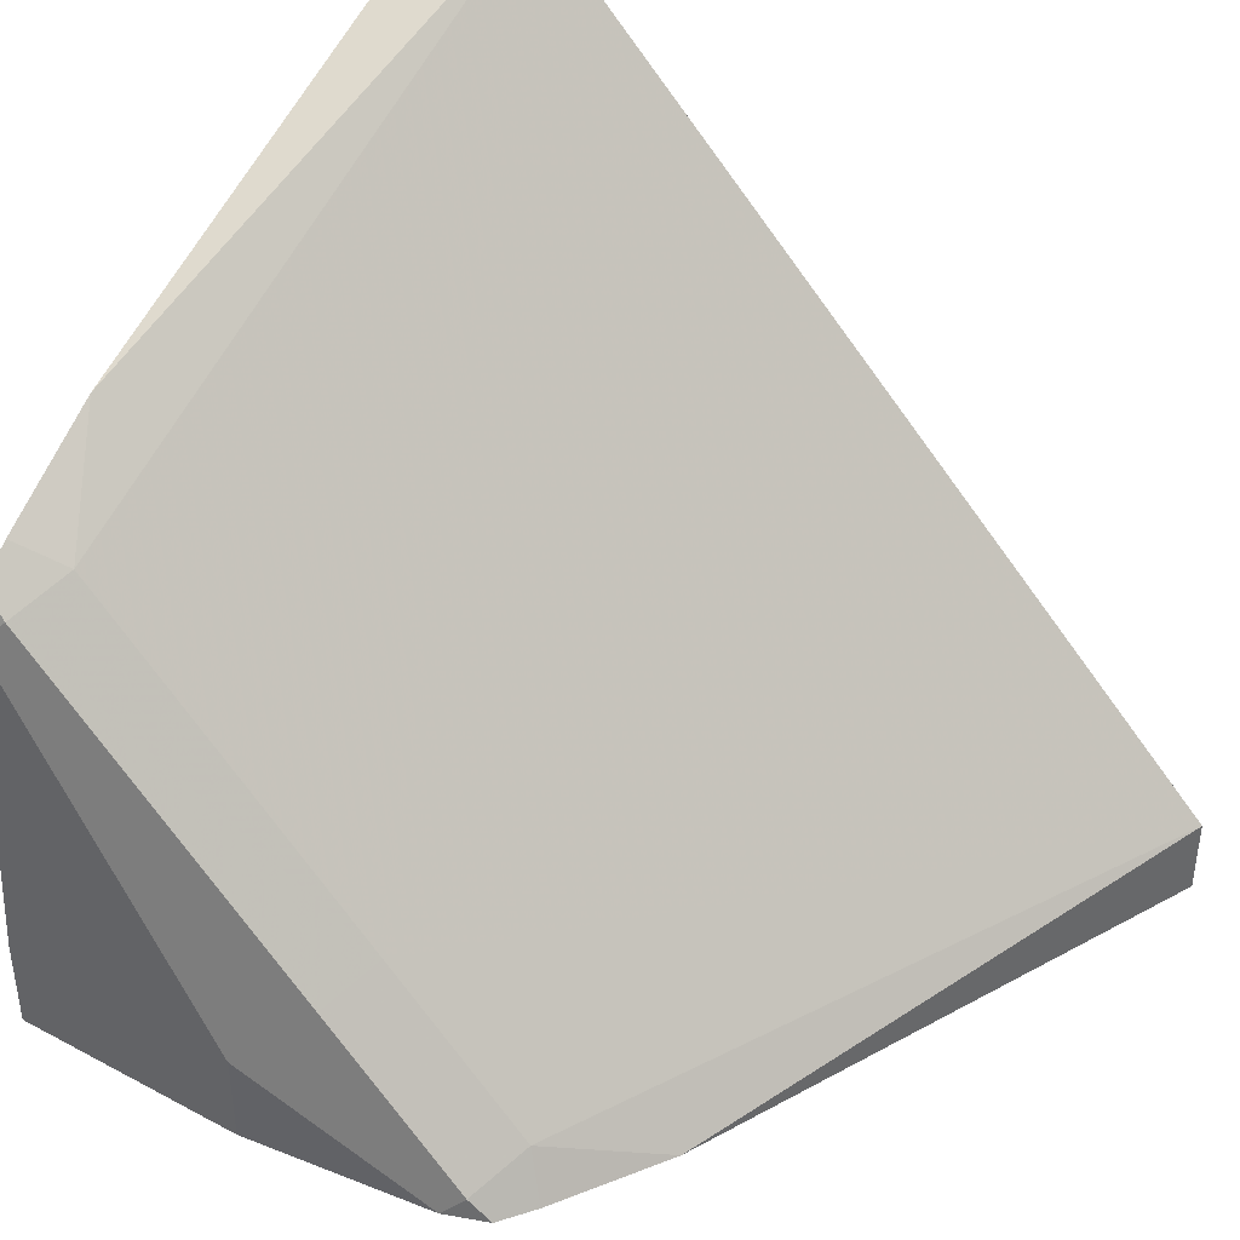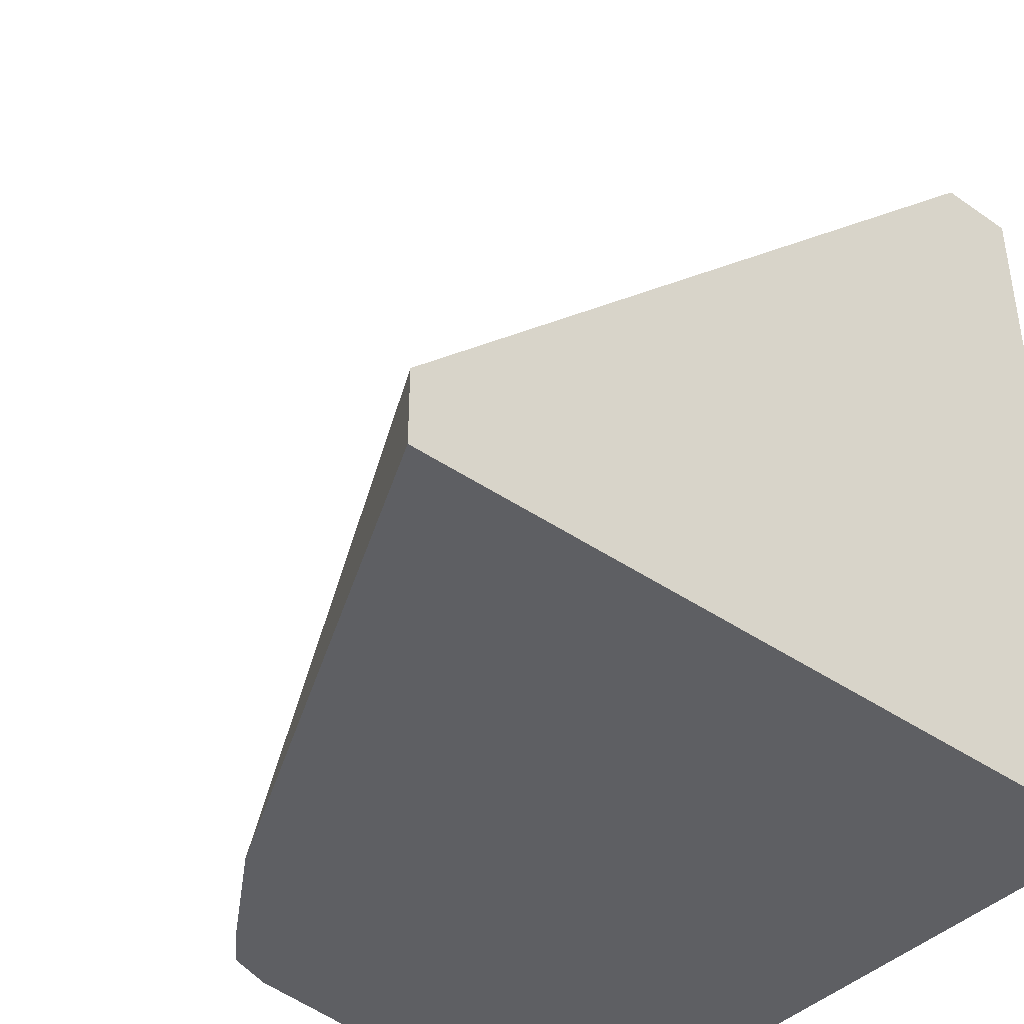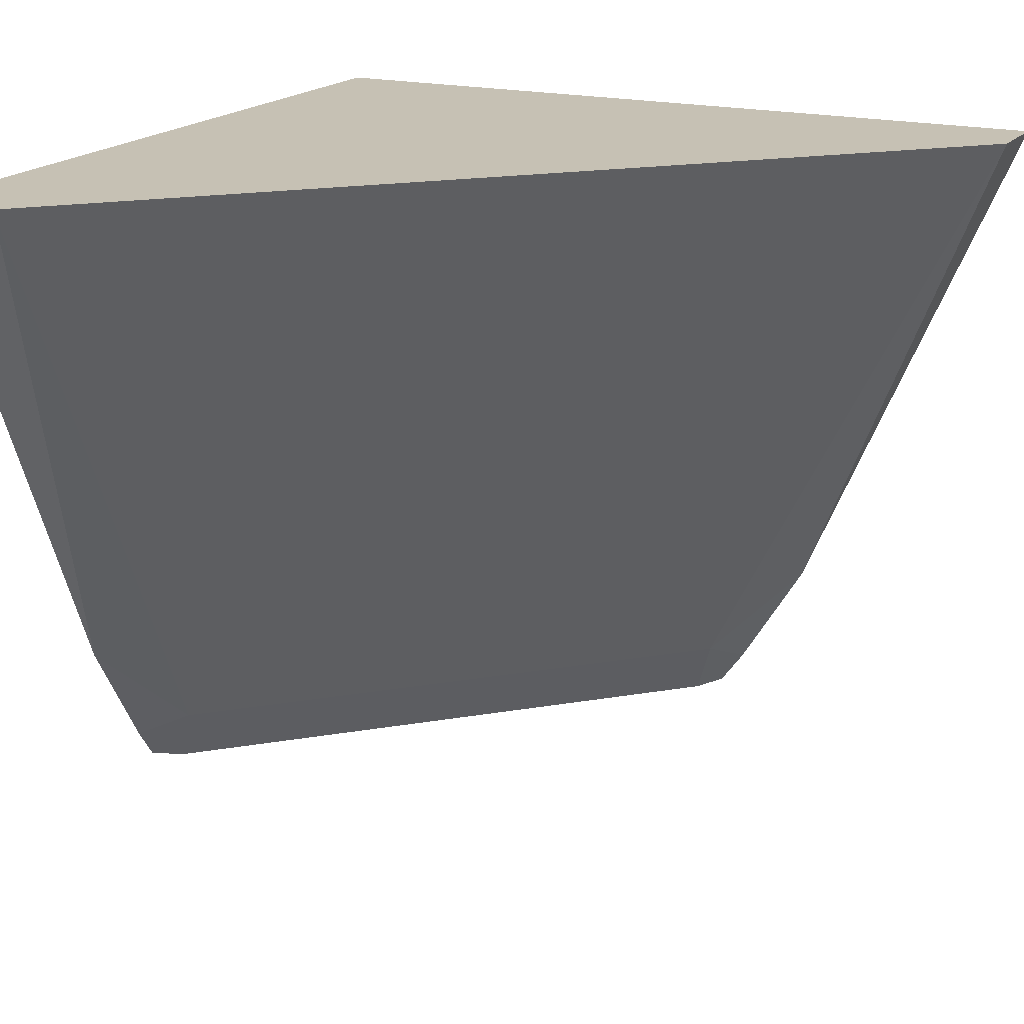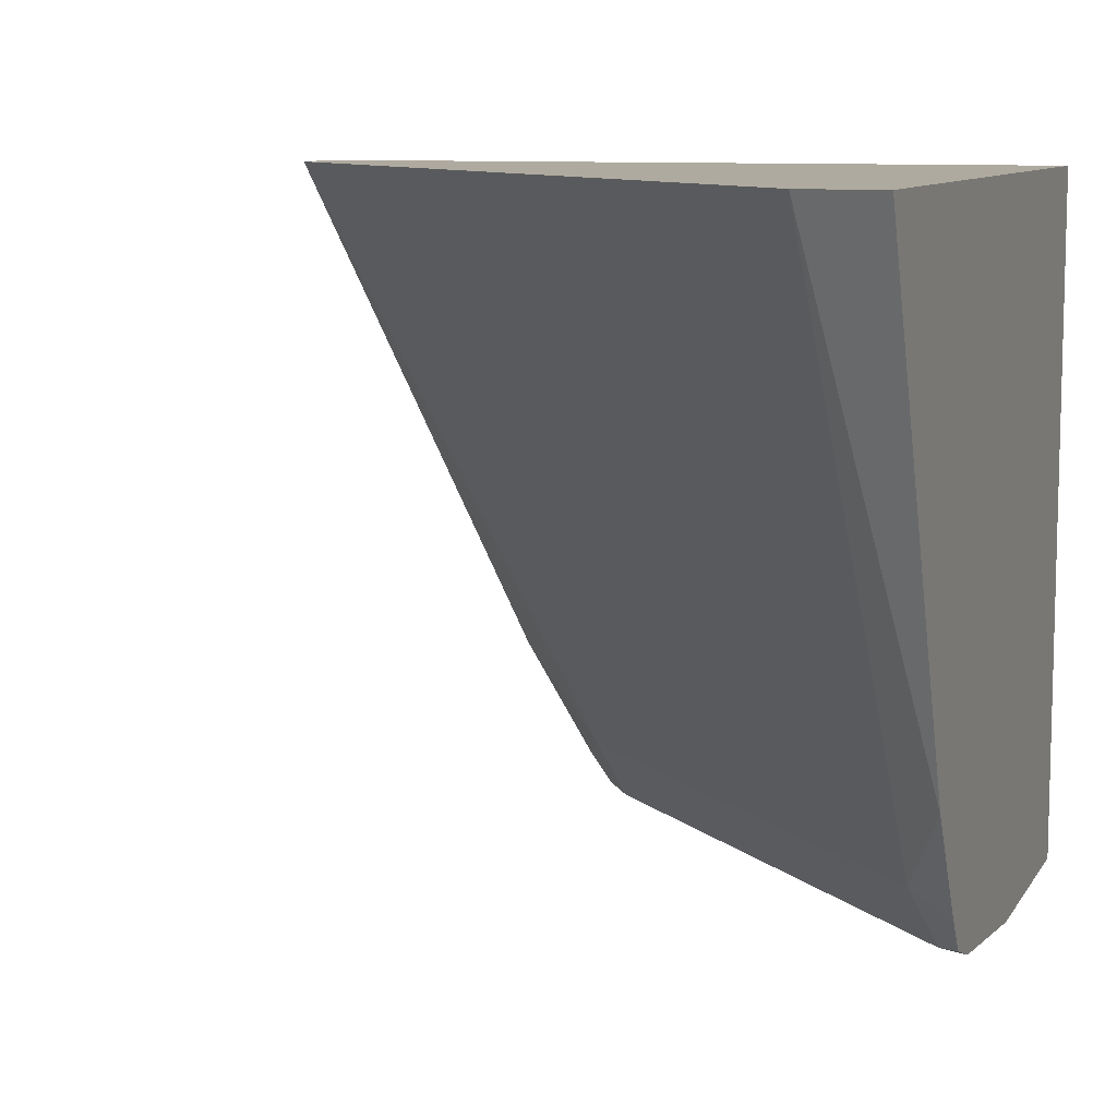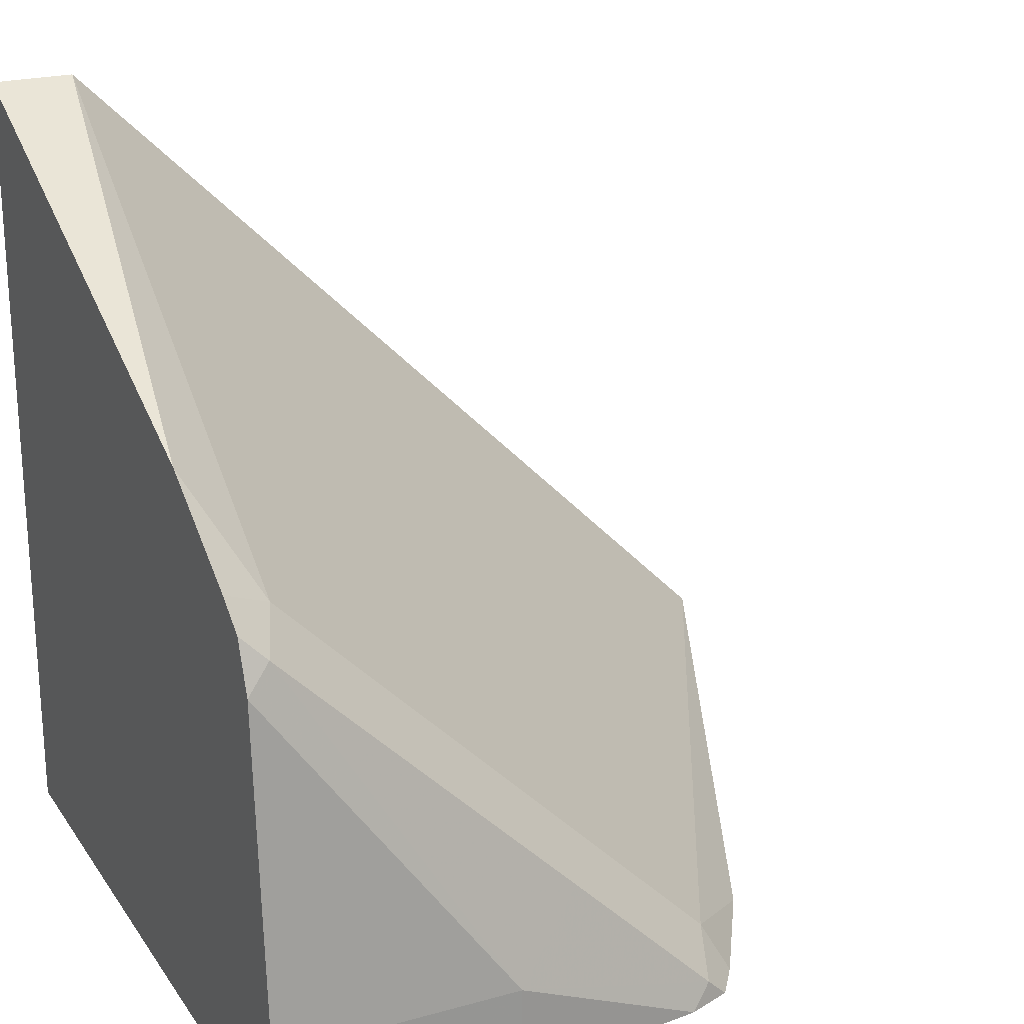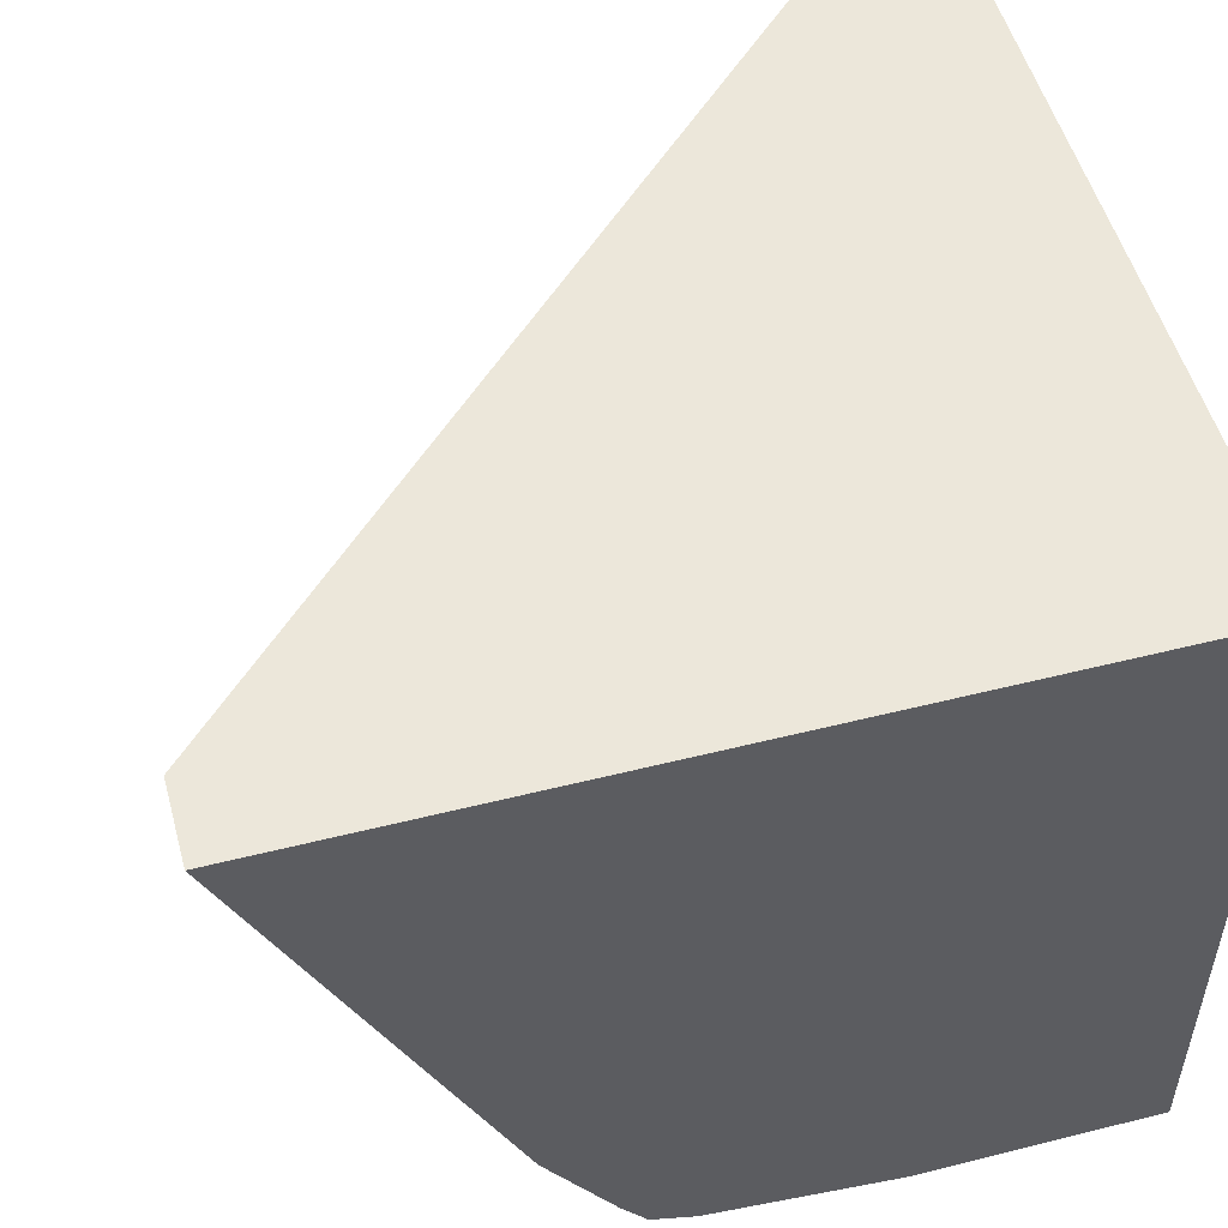
<metadata>
{"format":"obj","ext":"obj","renderer":"f3d","projection":"perspective","resolution":1024,"background":"white","views":[{"elev":41.1,"azim":32.9,"up":"+Z"},{"elev":-41.3,"azim":140.0,"up":"+Z"},{"elev":18.6,"azim":26.4,"up":"+Y"},{"elev":9.4,"azim":109.3,"up":"+Y"},{"elev":22.6,"azim":-25.5,"up":"+Z"},{"elev":52.2,"azim":164.8,"up":"+Y"}]}
</metadata>
<code>
v -0.3072 -0.8475 -0.3252
v -0.3072 -0.8475 -0.3132
v -0.3072 -0.7561 -0.3252
v -0.2763 -0.8475 -0.3252
v -0.3072 -0.8444 -0.2703
v -0.2763 -0.8475 -0.3132
v -0.3072 -0.7561 -0.223
v -0.2046 -0.7561 -0.3252
v -0.2515 -0.8442 -0.3252
v -0.304 -0.8428 -0.2671
v -0.3072 -0.8421 -0.264
v -0.2487 -0.8428 -0.3224
v -0.2671 -0.8428 -0.304
v -0.3072 -0.823 -0.2517
v -0.2967 -0.7561 -0.223
v -0.2046 -0.7561 -0.3151
v -0.2339 -0.8234 -0.3252
v -0.2459 -0.8422 -0.3252
v -0.3009 -0.8352 -0.2641
v -0.3072 -0.8379 -0.2609
v -0.2427 -0.8377 -0.3252
v -0.2456 -0.8352 -0.3193
v -0.2641 -0.8352 -0.3009
f 10 23 19
f 7 14 15
f 8 16 17
f 9 18 12
f 10 19 20
f 10 20 11
f 10 13 23
f 6 13 10
f 12 18 21
f 16 23 22
f 12 22 23
f 12 23 13
f 14 20 19
f 14 19 15
f 15 19 23
f 15 23 16
f 16 22 17
f 17 22 21
f 6 12 13
f 12 21 22
f 6 9 12
f 1 14 7
f 5 10 11
f 1 2 5
f 1 5 11
f 1 11 20
f 1 20 14
f 1 7 3
f 5 6 10
f 1 8 17
f 1 17 21
f 1 21 18
f 1 3 8
f 1 9 4
f 1 4 6
f 1 6 2
f 2 6 5
f 3 7 15
f 3 15 16
f 3 16 8
f 4 9 6
f 1 18 9

</code>
